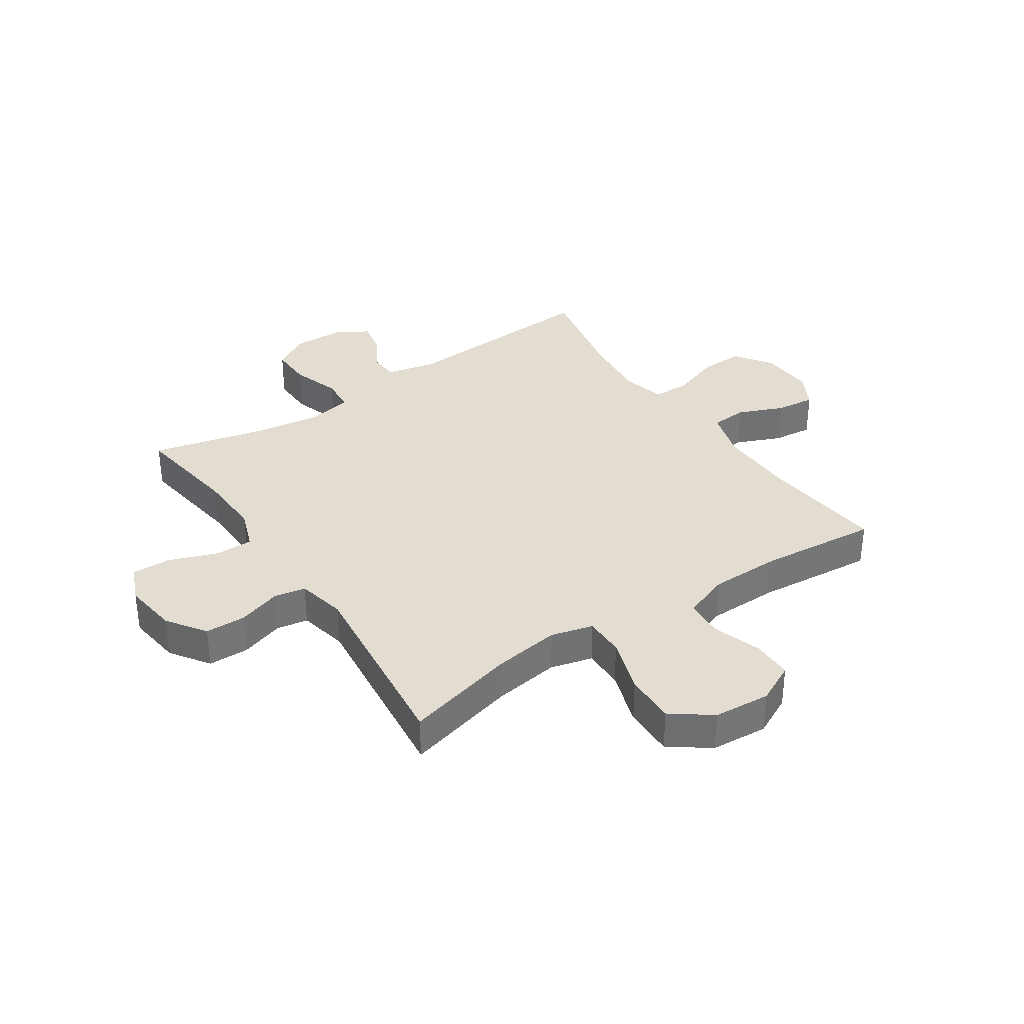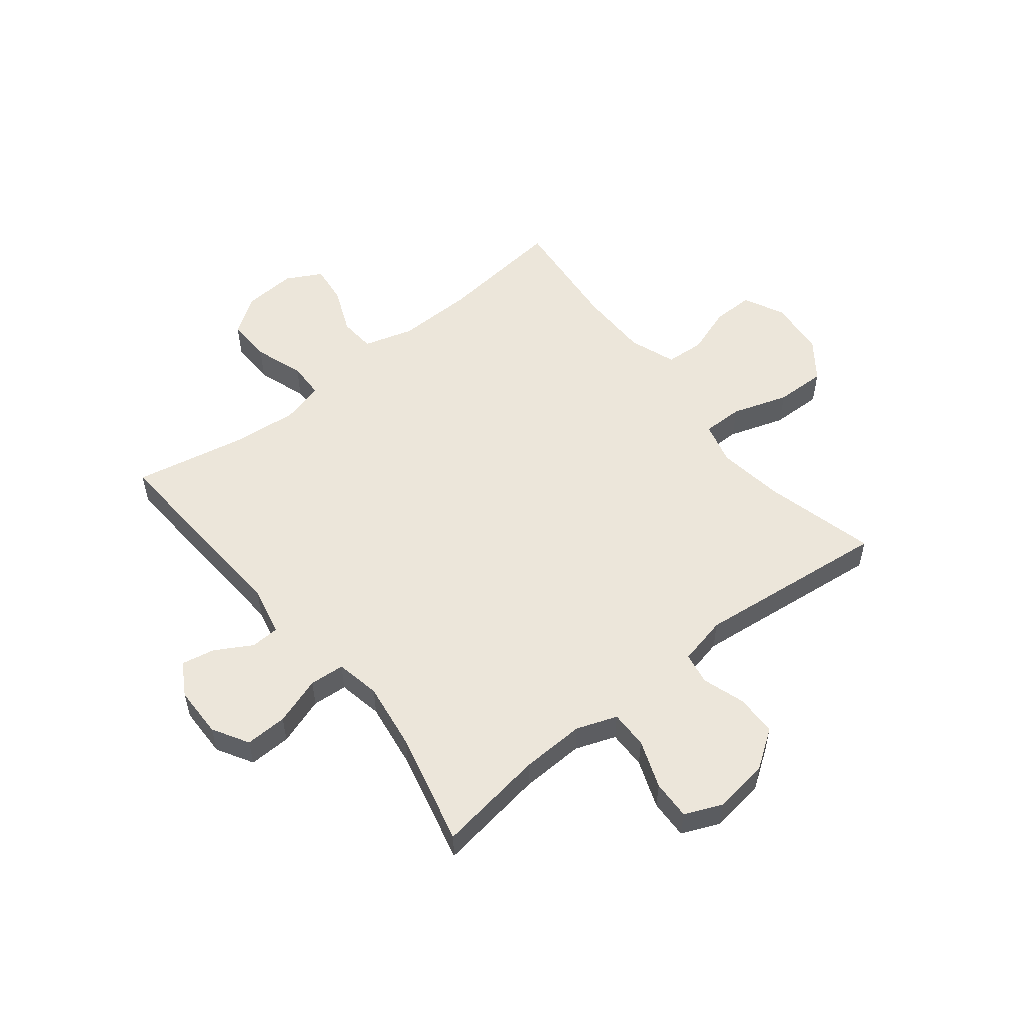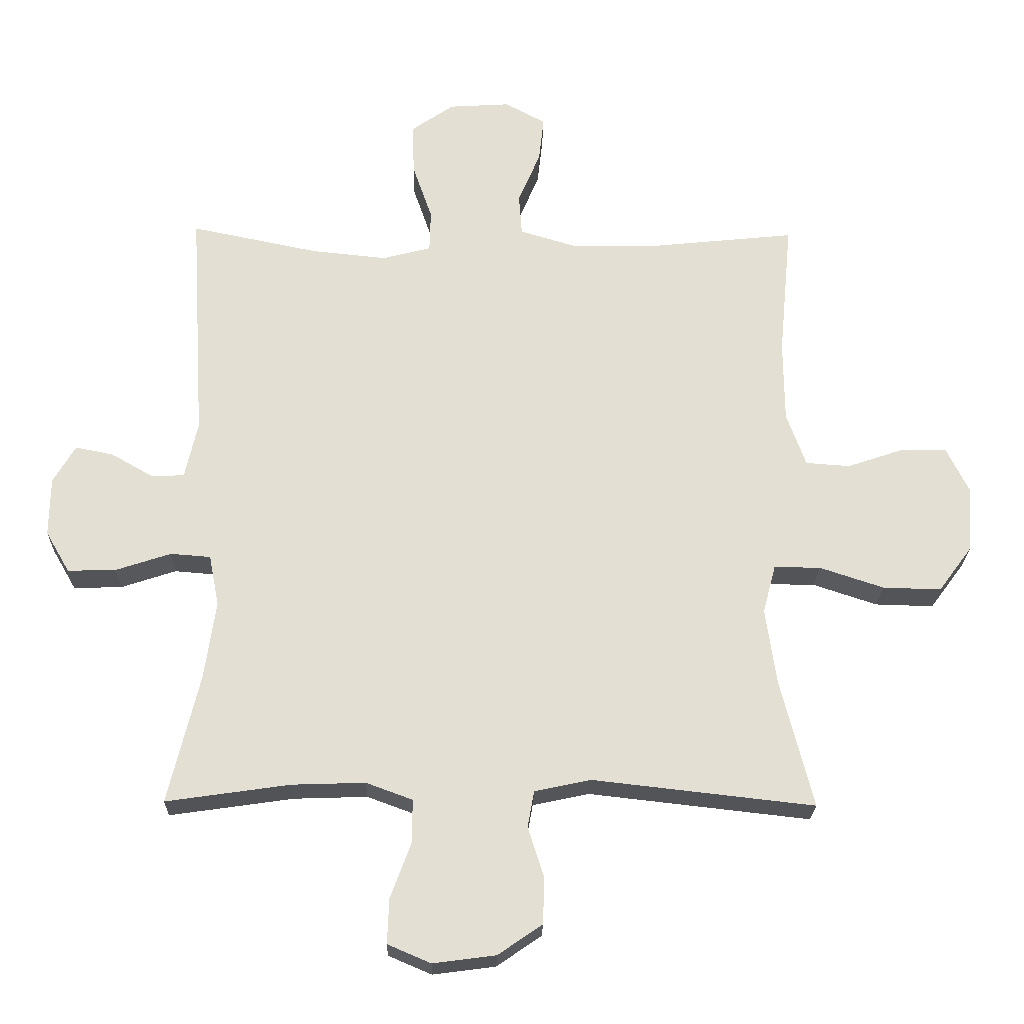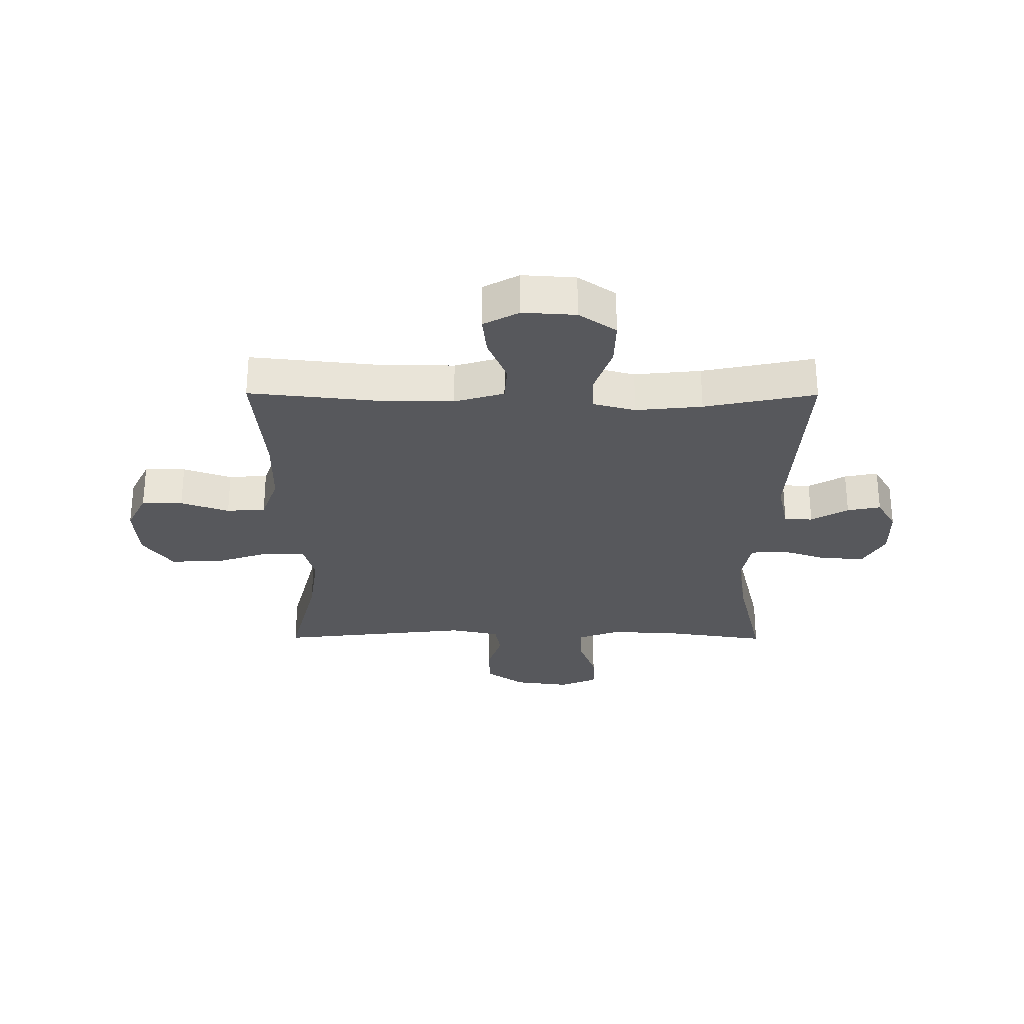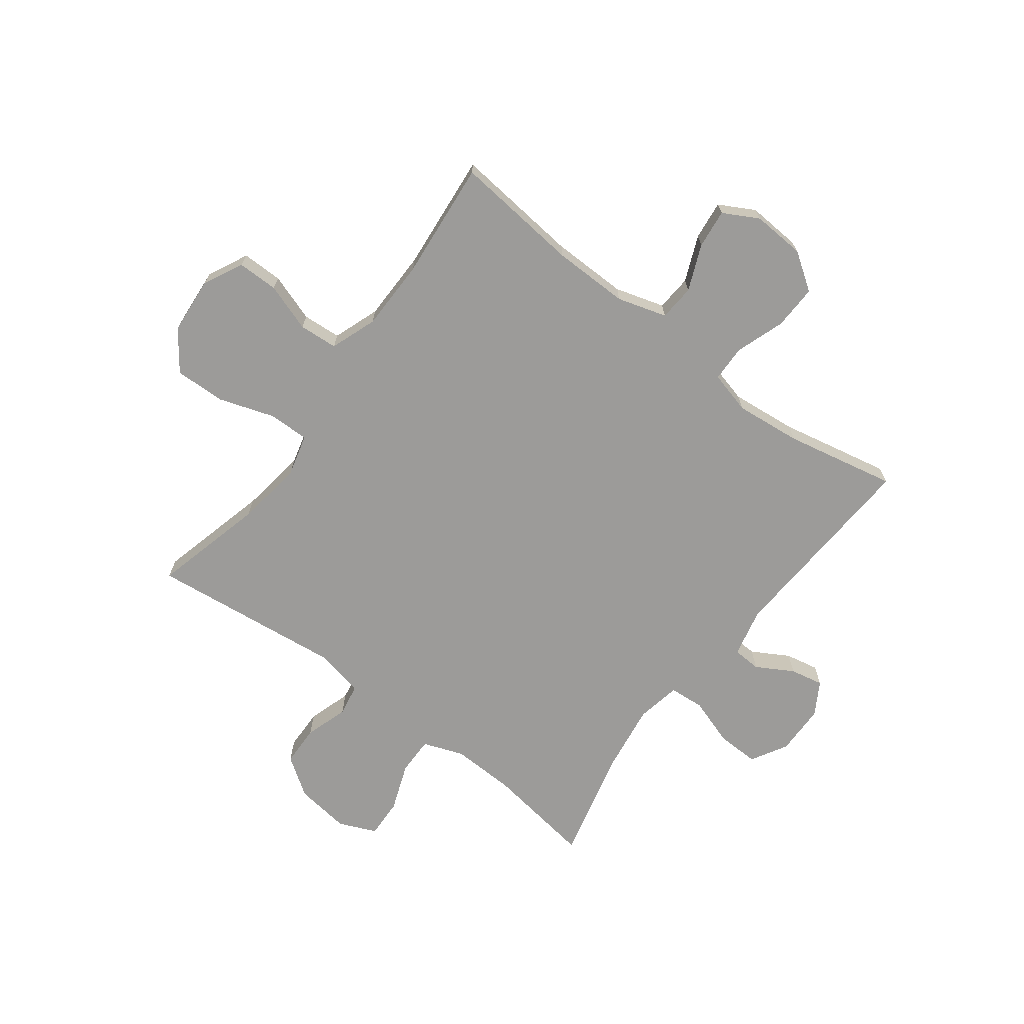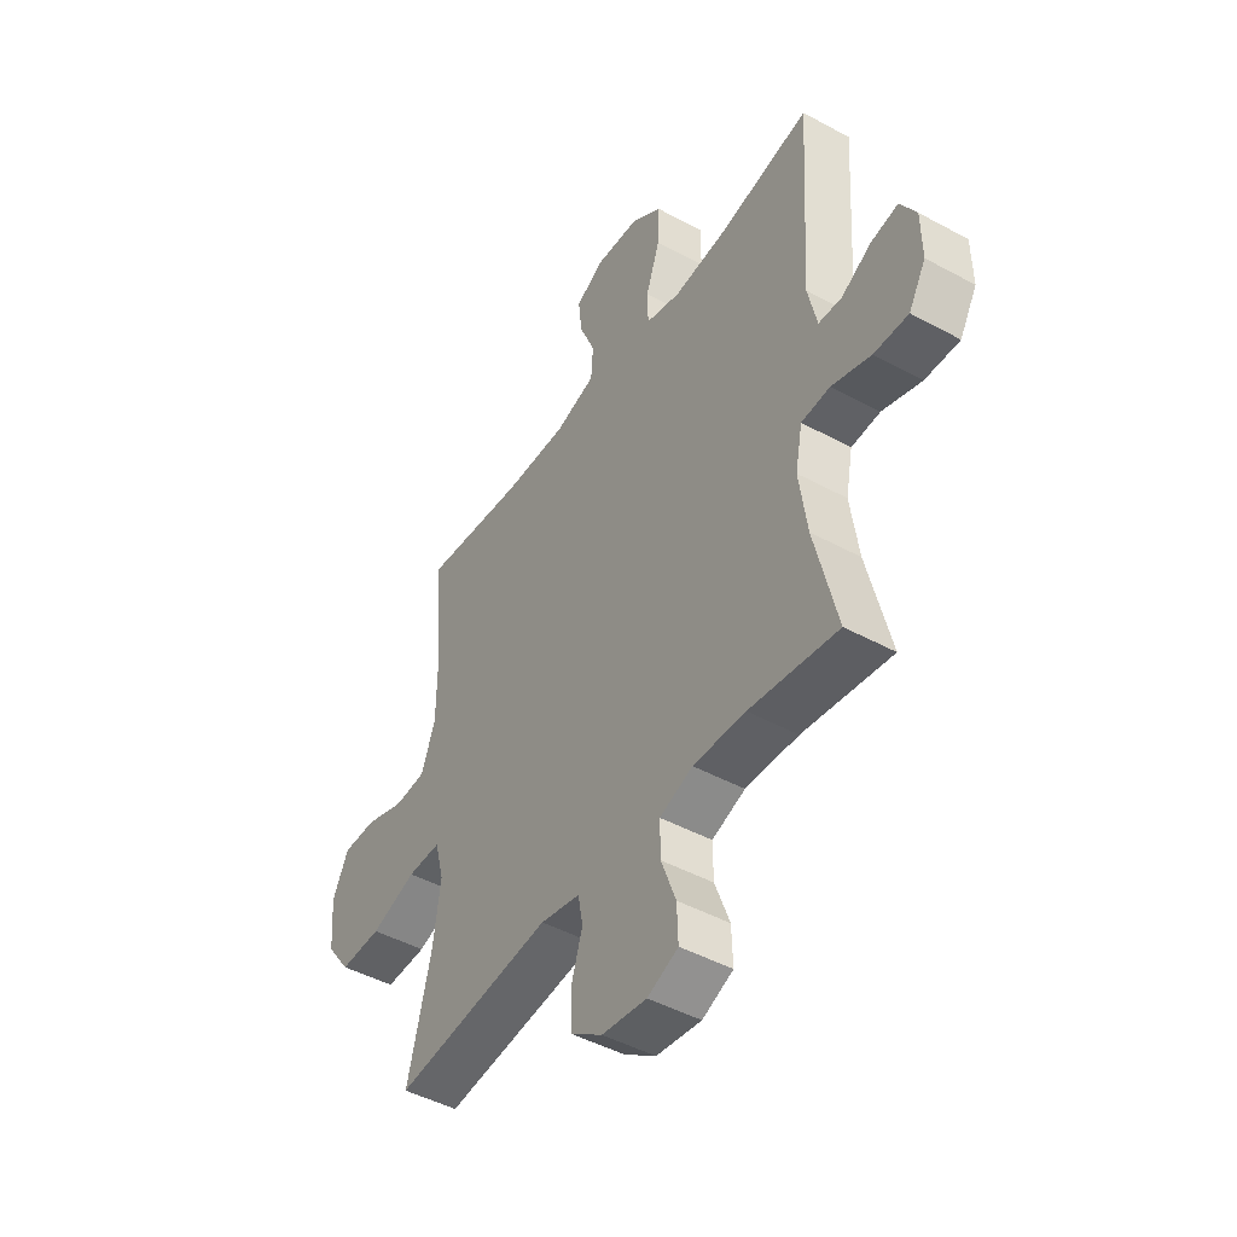
<metadata>
{"format":"obj","ext":"obj","renderer":"f3d","projection":"perspective","resolution":1024,"background":"white","views":[{"elev":35.3,"azim":-123.9,"up":"+Y"},{"elev":54.5,"azim":141.4,"up":"+Y"},{"elev":-23.1,"azim":178.7,"up":"+Z"},{"elev":-28.7,"azim":-0.3,"up":"+Y"},{"elev":-69.7,"azim":-37.0,"up":"+Y"},{"elev":-46.0,"azim":58.0,"up":"+Z"}]}
</metadata>
<code>
o path4508
v -0.4699 0.0375 0.2877
v -0.471 0.0375 0.1604
v -0.5013 0.0375 0.07713
v -0.5706 0.0375 0.0722
v -0.657 0.0375 0.1016
v -0.7305 0.0375 0.1018
v -0.766 0.0375 0.03031
v -0.7579 0.0375 -0.07178
v -0.7055 0.0375 -0.1423
v -0.6144 0.0375 -0.1399
v -0.5143 0.0375 -0.1068
v -0.4415 0.0375 -0.106
v -0.4216 0.0375 -0.1815
v -0.4385 0.0375 -0.3006
v -0.4899 0.0375 -0.5014
v -0.1429 0.0375 -0.4624
v -0.0552 0.0375 -0.4812
v -0.04492 0.0375 -0.5381
v -0.06971 0.0375 -0.6154
v -0.06807 0.0375 -0.6888
v 0.001341 0.0375 -0.7367
v 0.09937 0.0375 -0.7495
v 0.1667 0.0375 -0.7207
v 0.164 0.0375 -0.6503
v 0.132 0.0375 -0.5645
v 0.1312 0.0375 -0.4962
v 0.2038 0.0375 -0.4695
v 0.3185 0.0375 -0.4733
v 0.5118 0.0375 -0.5014
v 0.4625 0.0375 -0.2983
v 0.4449 0.0375 -0.1766
v 0.4603 0.0375 -0.09703
v 0.5232 0.0375 -0.09218
v 0.6093 0.0375 -0.1207
v 0.6847 0.0375 -0.1226
v 0.7221 0.0375 -0.05804
v 0.7207 0.0375 0.03351
v 0.686 0.0375 0.09251
v 0.6263 0.0375 0.08042
v 0.5603 0.0375 0.04256
v 0.5097 0.0375 0.04521
v 0.4897 0.0375 0.1339
v 0.5118 0.0375 0.5005
v 0.3129 0.0375 0.4598
v 0.1945 0.0375 0.4478
v 0.1182 0.0375 0.4676
v 0.1165 0.0375 0.5328
v 0.1471 0.0375 0.621
v 0.1494 0.0375 0.701
v 0.08285 0.0375 0.7468
v -0.01225 0.0375 0.7528
v -0.07554 0.0375 0.7184
v -0.06761 0.0375 0.6482
v -0.03311 0.0375 0.5662
v -0.03769 0.0375 0.5015
v -0.1265 0.0375 0.4751
v -0.2625 0.0375 0.4769
v -0.4899 0.0375 0.5005
v -0.4699 -0.0375 0.2877
v -0.471 -0.0375 0.1604
v -0.5013 -0.0375 0.07713
v -0.5706 -0.0375 0.0722
v -0.657 -0.0375 0.1016
v -0.7305 -0.0375 0.1018
v -0.766 -0.0375 0.03031
v -0.7579 -0.0375 -0.07178
v -0.7055 -0.0375 -0.1423
v -0.6144 -0.0375 -0.1399
v -0.5143 -0.0375 -0.1068
v -0.4415 -0.0375 -0.106
v -0.4216 -0.0375 -0.1815
v -0.4385 -0.0375 -0.3006
v -0.4899 -0.0375 -0.5014
v -0.1429 -0.0375 -0.4624
v -0.0552 -0.0375 -0.4812
v -0.04492 -0.0375 -0.5381
v -0.06971 -0.0375 -0.6154
v -0.06807 -0.0375 -0.6888
v 0.001341 -0.0375 -0.7367
v 0.09937 -0.0375 -0.7495
v 0.1667 -0.0375 -0.7207
v 0.164 -0.0375 -0.6503
v 0.132 -0.0375 -0.5645
v 0.1312 -0.0375 -0.4962
v 0.2038 -0.0375 -0.4695
v 0.3185 -0.0375 -0.4733
v 0.5118 -0.0375 -0.5014
v 0.4625 -0.0375 -0.2983
v 0.4449 -0.0375 -0.1766
v 0.4603 -0.0375 -0.09703
v 0.5232 -0.0375 -0.09218
v 0.6093 -0.0375 -0.1207
v 0.6847 -0.0375 -0.1226
v 0.7221 -0.0375 -0.05804
v 0.7207 -0.0375 0.03351
v 0.686 -0.0375 0.09251
v 0.6263 -0.0375 0.08042
v 0.5603 -0.0375 0.04256
v 0.5097 -0.0375 0.04521
v 0.4897 -0.0375 0.1339
v 0.5118 -0.0375 0.5005
v 0.3129 -0.0375 0.4598
v 0.1945 -0.0375 0.4478
v 0.1182 -0.0375 0.4676
v 0.1165 -0.0375 0.5328
v 0.1471 -0.0375 0.621
v 0.1494 -0.0375 0.701
v 0.08285 -0.0375 0.7468
v -0.01225 -0.0375 0.7528
v -0.07554 -0.0375 0.7184
v -0.06761 -0.0375 0.6482
v -0.03311 -0.0375 0.5662
v -0.03769 -0.0375 0.5015
v -0.1265 -0.0375 0.4751
v -0.2625 -0.0375 0.4769
v -0.4899 -0.0375 0.5005
v 0.6847 0.0375 -0.1226
v 0.6847 0.0375 -0.1226
v 0.7221 0.0375 -0.05804
v 0.7207 0.0375 0.03351
v 0.686 0.0375 0.09251
v 0.686 0.0375 0.09251
v 0.6263 0.0375 0.08042
v 0.6093 0.0375 -0.1207
v 0.5603 0.0375 0.04256
v 0.5232 0.0375 -0.09218
v 0.5097 0.0375 0.04521
v 0.5097 0.0375 0.04521
v 0.4603 0.0375 -0.09703
v 0.4603 0.0375 -0.09703
v 0.4897 0.0375 0.1339
v 0.5118 0.0375 0.5005
v 0.5118 0.0375 0.5005
v 0.5118 0.0375 -0.5014
v 0.5118 0.0375 -0.5014
v 0.4625 0.0375 -0.2983
v 0.4449 0.0375 -0.1766
v 0.3185 0.0375 -0.4733
v 0.3129 0.0375 0.4598
v 0.2038 0.0375 -0.4695
v 0.1945 0.0375 0.4478
v 0.1312 0.0375 -0.4962
v 0.1312 0.0375 -0.4962
v 0.1182 0.0375 0.4676
v 0.1182 0.0375 0.4676
v 0.09937 0.0375 -0.7495
v 0.1667 0.0375 -0.7207
v 0.1667 0.0375 -0.7207
v 0.164 0.0375 -0.6503
v 0.132 0.0375 -0.5645
v 0.1471 0.0375 0.621
v 0.1494 0.0375 0.701
v 0.08285 0.0375 0.7468
v 0.1165 0.0375 0.5328
v 0.001341 0.0375 -0.7367
v -0.01225 0.0375 0.7528
v -0.06807 0.0375 -0.6888
v -0.07554 0.0375 0.7184
v -0.07554 0.0375 0.7184
v -0.03311 0.0375 0.5662
v -0.03769 0.0375 0.5015
v -0.03769 0.0375 0.5015
v -0.06761 0.0375 0.6482
v -0.1265 0.0375 0.4751
v -0.06971 0.0375 -0.6154
v -0.04492 0.0375 -0.5381
v -0.0552 0.0375 -0.4812
v -0.0552 0.0375 -0.4812
v -0.1429 0.0375 -0.4624
v -0.2625 0.0375 0.4769
v -0.4899 0.0375 -0.5014
v -0.4899 0.0375 -0.5014
v -0.4216 0.0375 -0.1815
v -0.4385 0.0375 -0.3006
v -0.4415 0.0375 -0.106
v -0.4415 0.0375 -0.106
v -0.5143 0.0375 -0.1068
v -0.4699 0.0375 0.2877
v -0.471 0.0375 0.1604
v -0.4899 0.0375 0.5005
v -0.4899 0.0375 0.5005
v -0.5013 0.0375 0.07713
v -0.5013 0.0375 0.07713
v -0.5706 0.0375 0.0722
v -0.6144 0.0375 -0.1399
v -0.657 0.0375 0.1016
v -0.7055 0.0375 -0.1423
v -0.7305 0.0375 0.1018
v -0.7305 0.0375 0.1018
v -0.7579 0.0375 -0.07178
v -0.766 0.0375 0.03031
v 0.6847 -0.0375 -0.1226
v 0.6847 -0.0375 -0.1226
v 0.7221 -0.0375 -0.05804
v 0.7207 -0.0375 0.03351
v 0.686 -0.0375 0.09251
v 0.686 -0.0375 0.09251
v 0.6263 -0.0375 0.08042
v 0.6093 -0.0375 -0.1207
v 0.5603 -0.0375 0.04256
v 0.5232 -0.0375 -0.09218
v 0.5097 -0.0375 0.04521
v 0.5097 -0.0375 0.04521
v 0.4603 -0.0375 -0.09703
v 0.4603 -0.0375 -0.09703
v 0.4897 -0.0375 0.1339
v 0.5118 -0.0375 0.5005
v 0.5118 -0.0375 0.5005
v 0.5118 -0.0375 -0.5014
v 0.5118 -0.0375 -0.5014
v 0.4625 -0.0375 -0.2983
v 0.4449 -0.0375 -0.1766
v 0.3185 -0.0375 -0.4733
v 0.3129 -0.0375 0.4598
v 0.2038 -0.0375 -0.4695
v 0.1945 -0.0375 0.4478
v 0.1312 -0.0375 -0.4962
v 0.1312 -0.0375 -0.4962
v 0.1182 -0.0375 0.4676
v 0.1182 -0.0375 0.4676
v 0.09937 -0.0375 -0.7495
v 0.1667 -0.0375 -0.7207
v 0.1667 -0.0375 -0.7207
v 0.164 -0.0375 -0.6503
v 0.132 -0.0375 -0.5645
v 0.1471 -0.0375 0.621
v 0.1494 -0.0375 0.701
v 0.08285 -0.0375 0.7468
v 0.1165 -0.0375 0.5328
v 0.001341 -0.0375 -0.7367
v -0.01225 -0.0375 0.7528
v -0.06807 -0.0375 -0.6888
v -0.07554 -0.0375 0.7184
v -0.07554 -0.0375 0.7184
v -0.03311 -0.0375 0.5662
v -0.03769 -0.0375 0.5015
v -0.03769 -0.0375 0.5015
v -0.06761 -0.0375 0.6482
v -0.1265 -0.0375 0.4751
v -0.06971 -0.0375 -0.6154
v -0.04492 -0.0375 -0.5381
v -0.0552 -0.0375 -0.4812
v -0.0552 -0.0375 -0.4812
v -0.1429 -0.0375 -0.4624
v -0.2625 -0.0375 0.4769
v -0.4899 -0.0375 -0.5014
v -0.4899 -0.0375 -0.5014
v -0.4216 -0.0375 -0.1815
v -0.4385 -0.0375 -0.3006
v -0.4415 -0.0375 -0.106
v -0.4415 -0.0375 -0.106
v -0.5143 -0.0375 -0.1068
v -0.4699 -0.0375 0.2877
v -0.471 -0.0375 0.1604
v -0.4899 -0.0375 0.5005
v -0.4899 -0.0375 0.5005
v -0.5013 -0.0375 0.07713
v -0.5013 -0.0375 0.07713
v -0.5706 -0.0375 0.0722
v -0.6144 -0.0375 -0.1399
v -0.657 -0.0375 0.1016
v -0.7055 -0.0375 -0.1423
v -0.7305 -0.0375 0.1018
v -0.7305 -0.0375 0.1018
v -0.7579 -0.0375 -0.07178
v -0.766 -0.0375 0.03031
f 254 245 253
f 261 265 259
f 236 229 235
f 242 248 244
f 241 217 242
f 244 249 246
f 198 194 195
f 238 228 231
f 238 231 233
f 250 254 257
f 254 239 245
f 198 195 196
f 244 248 249
f 217 241 225
f 228 226 227
f 212 215 211
f 239 219 236
f 201 199 200
f 242 204 248
f 225 230 224
f 204 206 216
f 213 211 215
f 260 259 265
f 226 235 229
f 242 212 204
f 211 213 209
f 250 239 254
f 248 204 250
f 235 226 238
f 219 204 216
f 253 245 255
f 262 260 265
f 219 229 236
f 194 199 192
f 202 201 200
f 215 212 242
f 206 204 202
f 232 230 240
f 263 266 261
f 250 219 239
f 200 194 198
f 240 225 241
f 222 224 221
f 250 257 252
f 226 228 238
f 259 252 257
f 221 224 230
f 214 206 207
f 201 202 204
f 194 200 199
f 252 259 260
f 230 225 240
f 217 215 242
f 216 206 214
f 266 265 261
f 250 204 219
f 118 36 94 193
f 36 37 95 94
f 37 122 197 95
f 38 39 97 96
f 34 35 93 92
f 39 40 98 97
f 33 34 92 91
f 40 128 203 98
f 130 33 91 205
f 41 42 100 99
f 42 133 208 100
f 135 30 88 210
f 30 31 89 88
f 31 32 90 89
f 28 29 87 86
f 43 44 102 101
f 27 28 86 85
f 44 45 103 102
f 143 27 85 218
f 45 145 220 103
f 22 148 223 80
f 23 24 82 81
f 24 25 83 82
f 48 49 107 106
f 49 50 108 107
f 47 48 106 105
f 25 26 84 83
f 46 47 105 104
f 21 22 80 79
f 50 51 109 108
f 20 21 79 78
f 51 159 234 109
f 54 162 237 112
f 53 54 112 111
f 52 53 111 110
f 55 56 114 113
f 19 20 78 77
f 18 19 77 76
f 168 18 76 243
f 16 17 75 74
f 56 57 115 114
f 172 16 74 247
f 13 14 72 71
f 176 13 71 251
f 11 12 70 69
f 1 2 60 59
f 57 181 256 115
f 14 15 73 72
f 2 183 258 60
f 58 1 59 116
f 3 4 62 61
f 10 11 69 68
f 4 5 63 62
f 9 10 68 67
f 5 189 264 63
f 8 9 67 66
f 7 8 66 65
f 6 7 65 64
f 179 178 170
f 186 184 190
f 161 160 154
f 167 169 173
f 166 167 142
f 169 171 174
f 123 120 119
f 163 156 153
f 163 158 156
f 175 182 179
f 179 170 164
f 123 121 120
f 169 174 173
f 142 150 166
f 153 152 151
f 137 136 140
f 164 161 144
f 126 125 124
f 167 173 129
f 150 149 155
f 129 141 131
f 138 140 136
f 185 190 184
f 151 154 160
f 167 129 137
f 136 134 138
f 175 179 164
f 173 175 129
f 160 163 151
f 144 141 129
f 178 180 170
f 187 190 185
f 144 161 154
f 119 117 124
f 127 125 126
f 140 167 137
f 131 127 129
f 157 165 155
f 188 186 191
f 175 164 144
f 125 123 119
f 165 166 150
f 147 146 149
f 175 177 182
f 151 163 153
f 184 182 177
f 146 155 149
f 139 132 131
f 126 129 127
f 119 124 125
f 177 185 184
f 155 165 150
f 142 167 140
f 141 139 131
f 191 186 190
f 175 144 129

</code>
